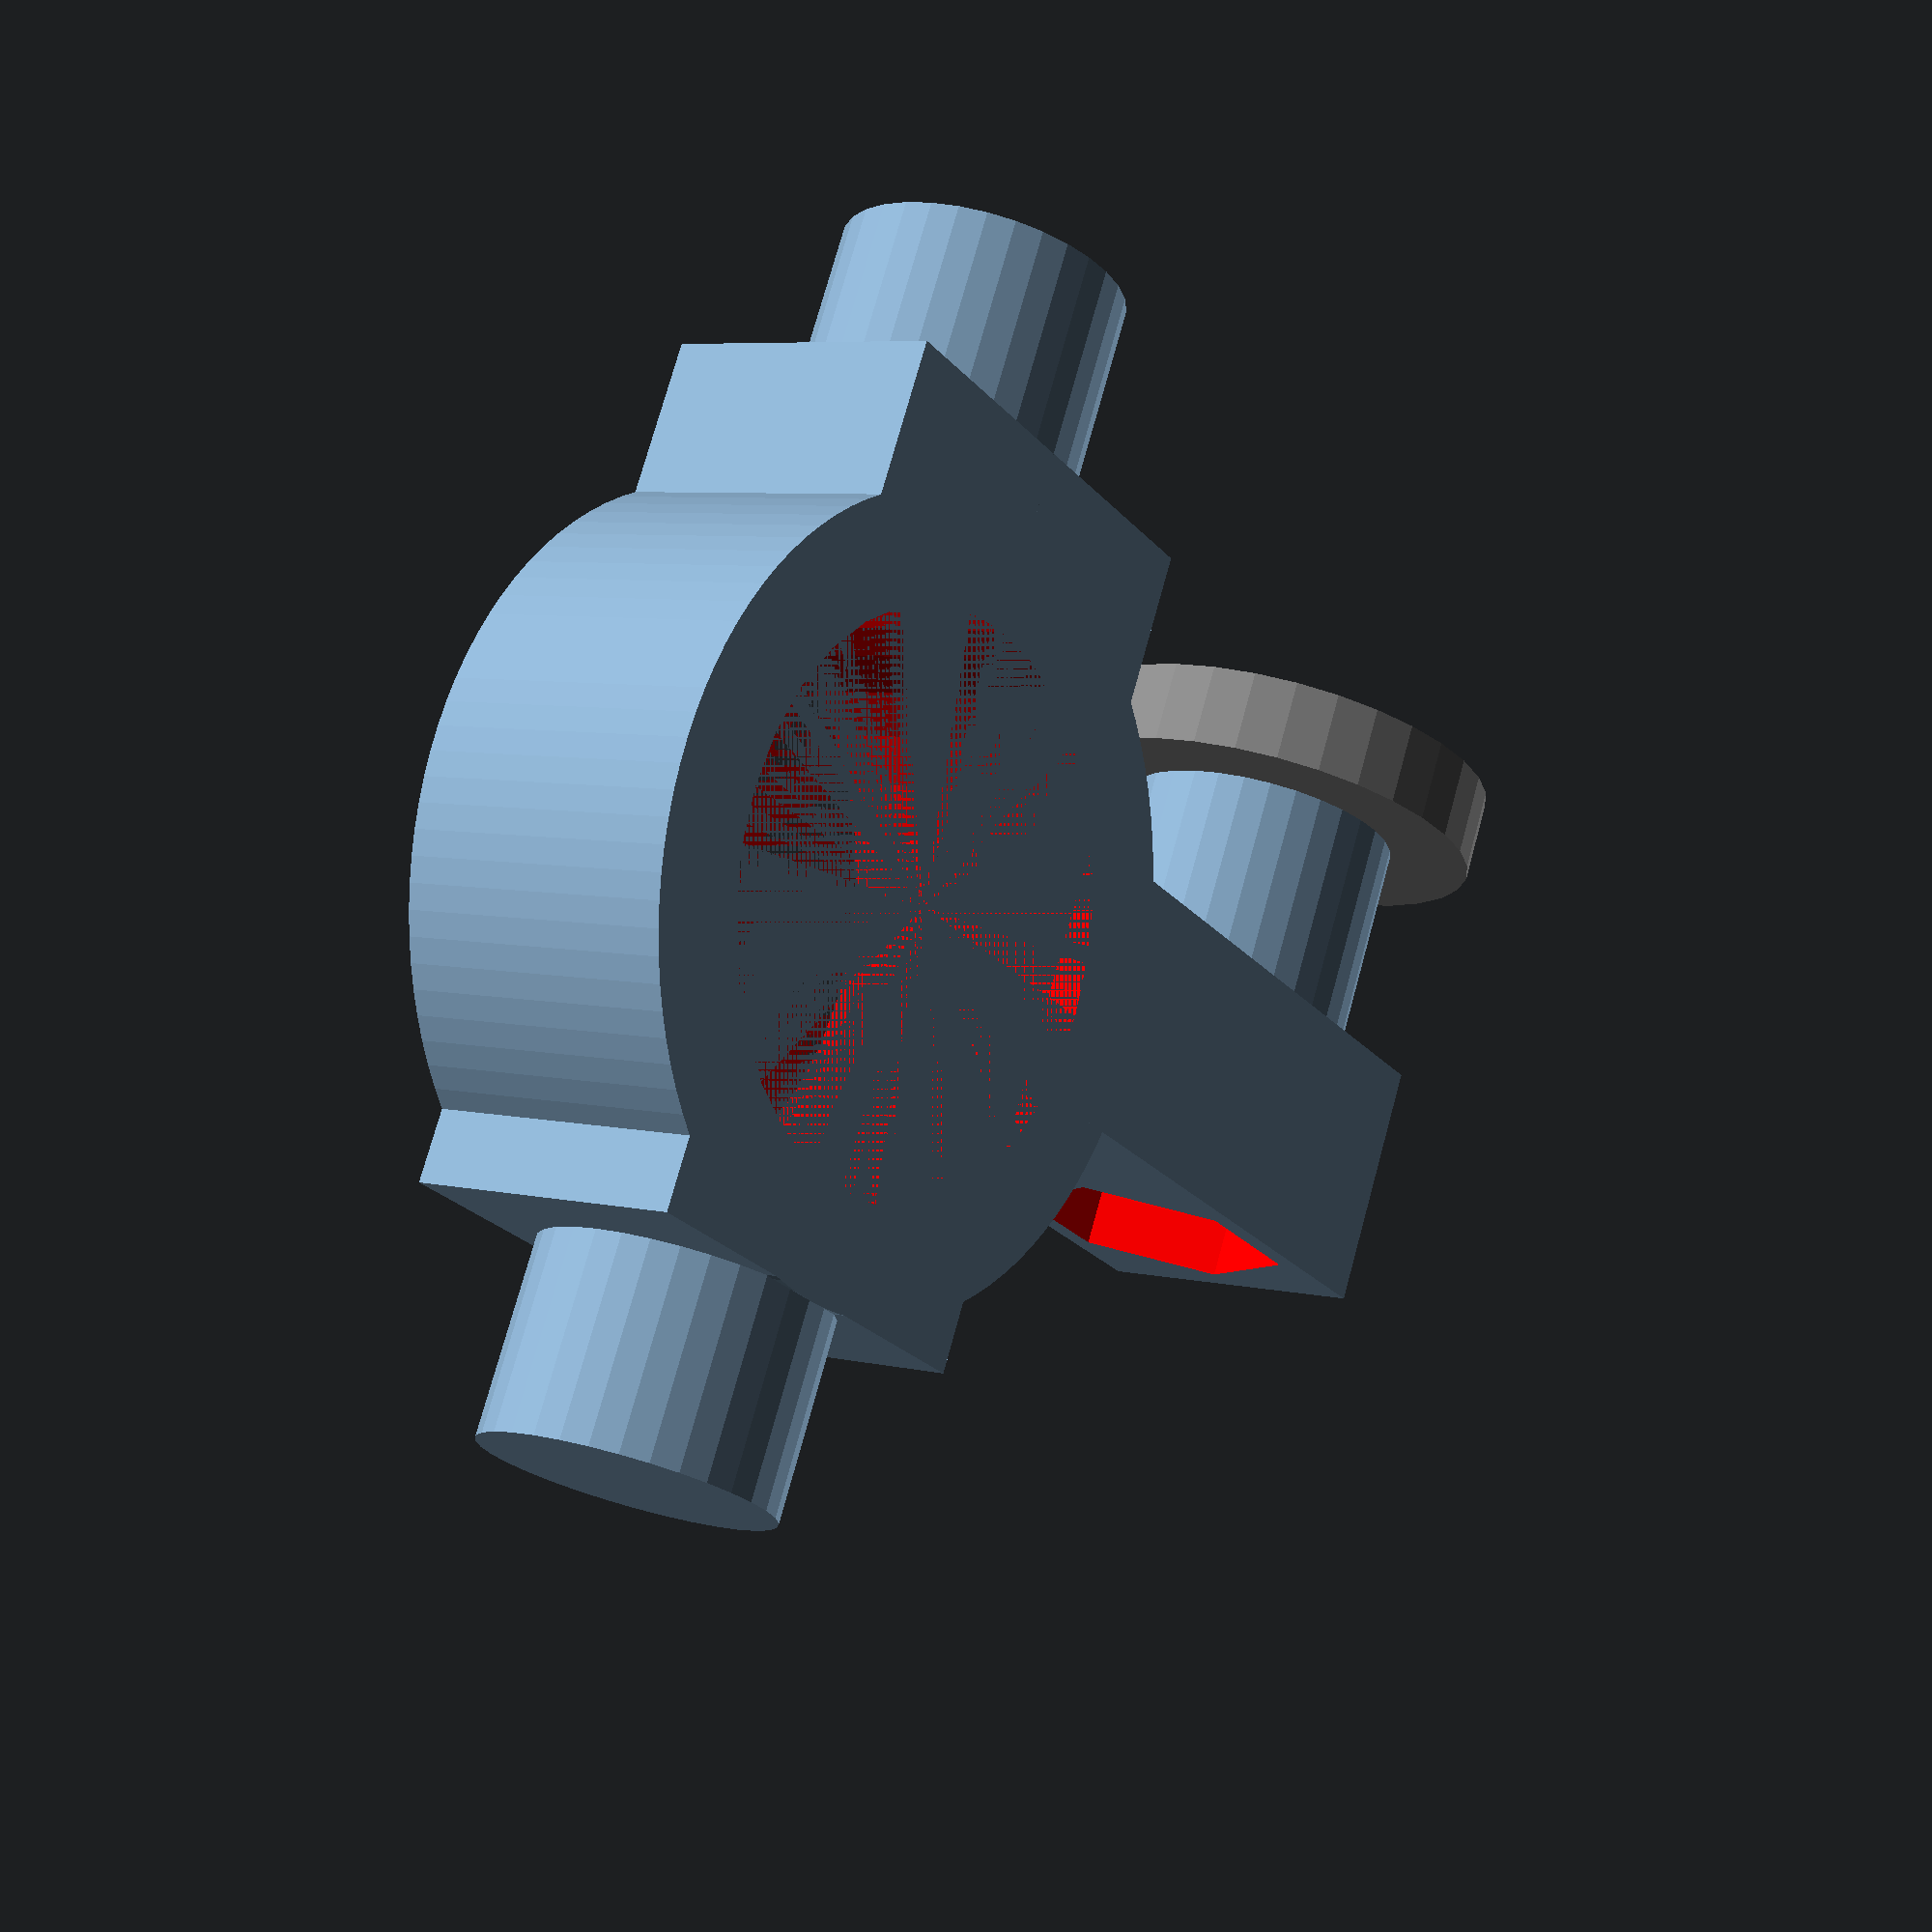
<openscad>
w=6.8;
h = w;
d = 13.2;
os = (d+6); //offset

part();
lid();

module part() {
    difference() {
        union() {
            cylinder($fn=100, d=d+5, h=h);
            
            //arm
            translate([-4,0,0]) cube([6,21,h]);
            /*hull() {
                translate([-1,21-w/2,0]) cylinder($fn=50, d=6, h=h);
                translate([-4,0,0]) cube([3.6,20.6,h]);
                translate([-4+3.6,7,0]) cube([2.4,2,h]);
            }*/
            translate([-9,13.5+w/2,w/2]) rotate([0,90,0]) cylinder($fn=32, d=w, h=5);
            
            //support
            d1 = w+2*2;
            translate([-11,-d1/2,0]) cube([20,d1,h]);
            translate([-os/2-5-1,0,w/2]) rotate([0,90,0]) cylinder($fn=32, d=w, h=os+2*5);
        }
        color("red") {
            cylinder($fn=32, d=d, h=h);
            translate([-9,13.5+w/2,w/2]) rotate([0,90,0]) cylinder($fn=32, d=3, h=5+6);
            translate([-0.9,13.5+w/2,w/2]) rotate([0,90,0]) rotate([0,0,90]) cylinder($fn=6, d=6.6, h=3);
        }
    }
}

module lid() {
    translate([-9-2,13.5+w/2,w/2]) rotate([0,90,0]) 
    difference() {
        color("grey") cylinder($fn=32, d=w+4, h=2);
        color("red") cylinder($fn=50, d=3, h=2);
    }
}
</openscad>
<views>
elev=173.7 azim=296.9 roll=234.3 proj=p view=wireframe
</views>
